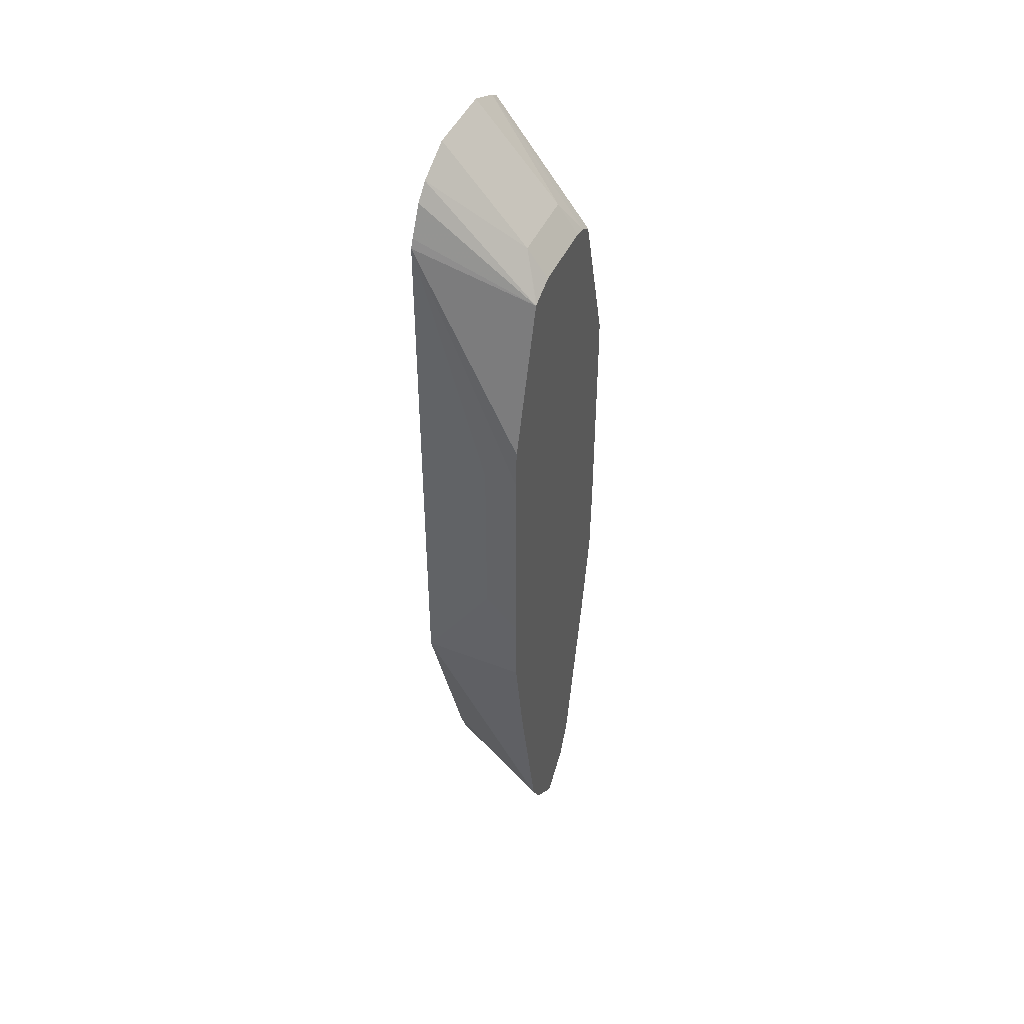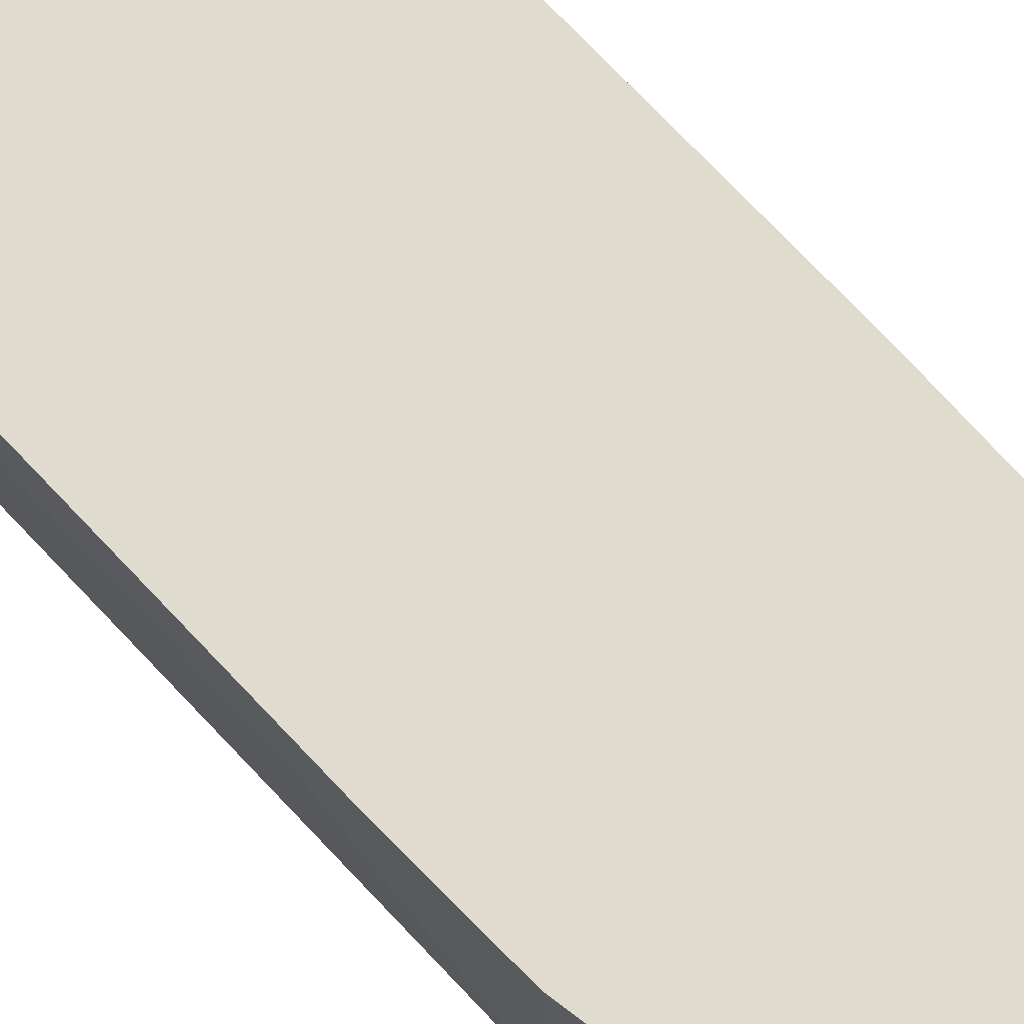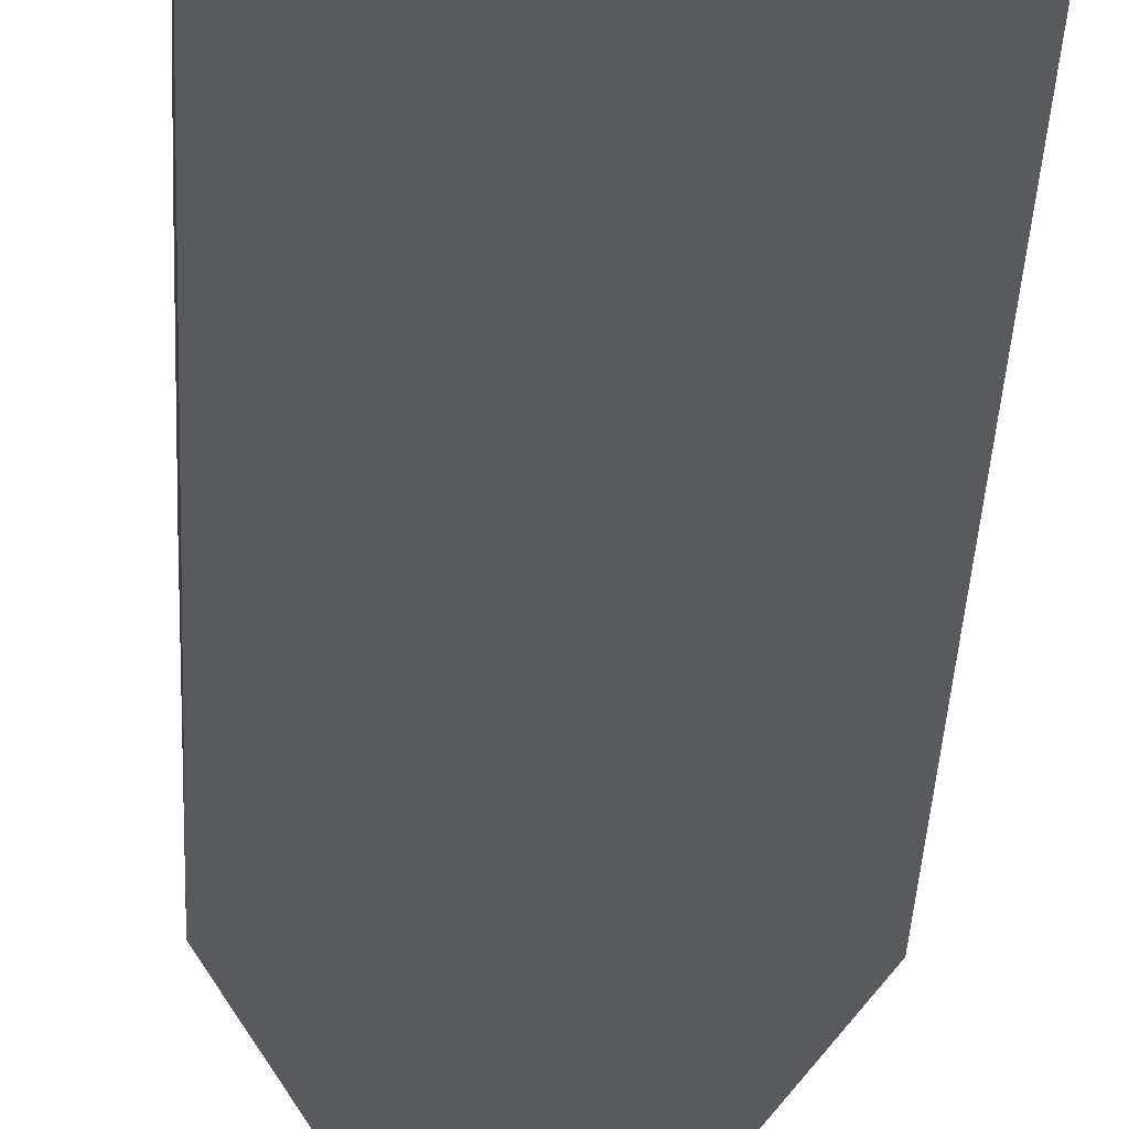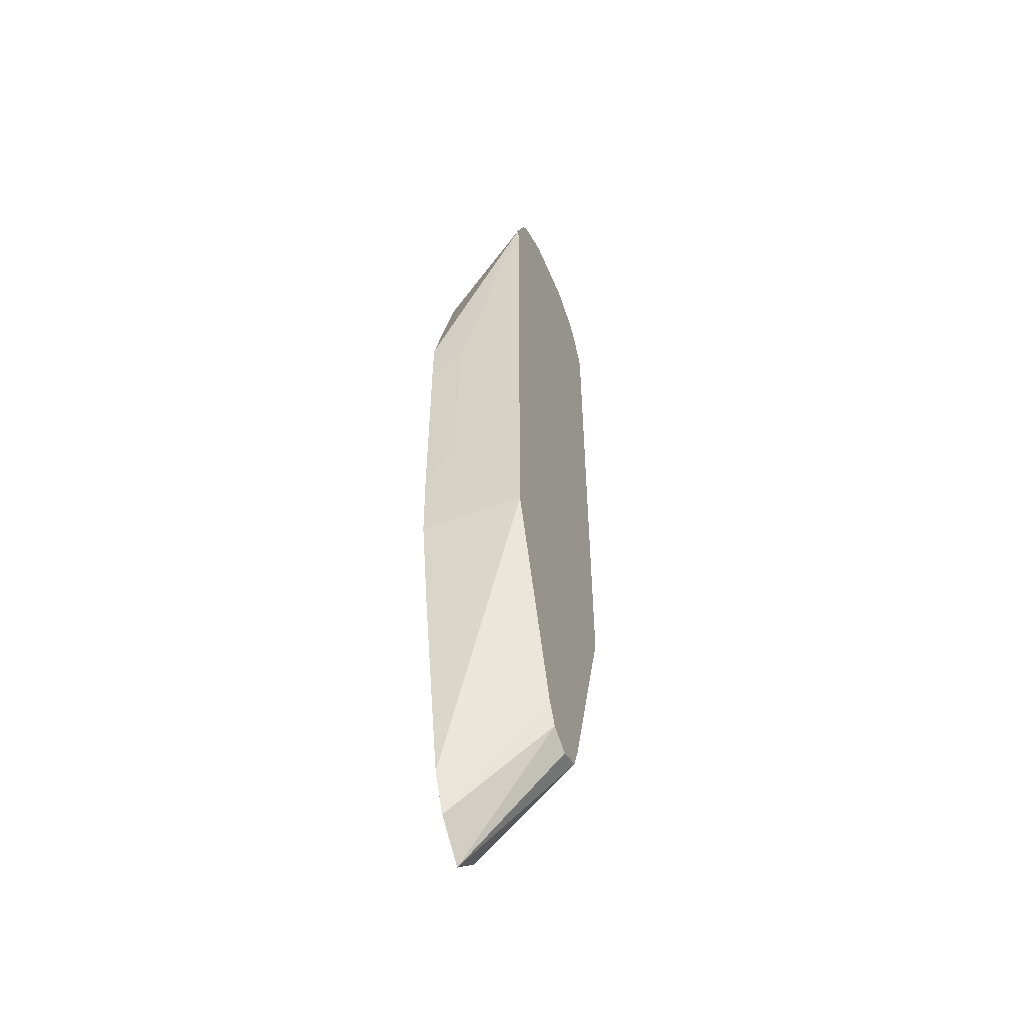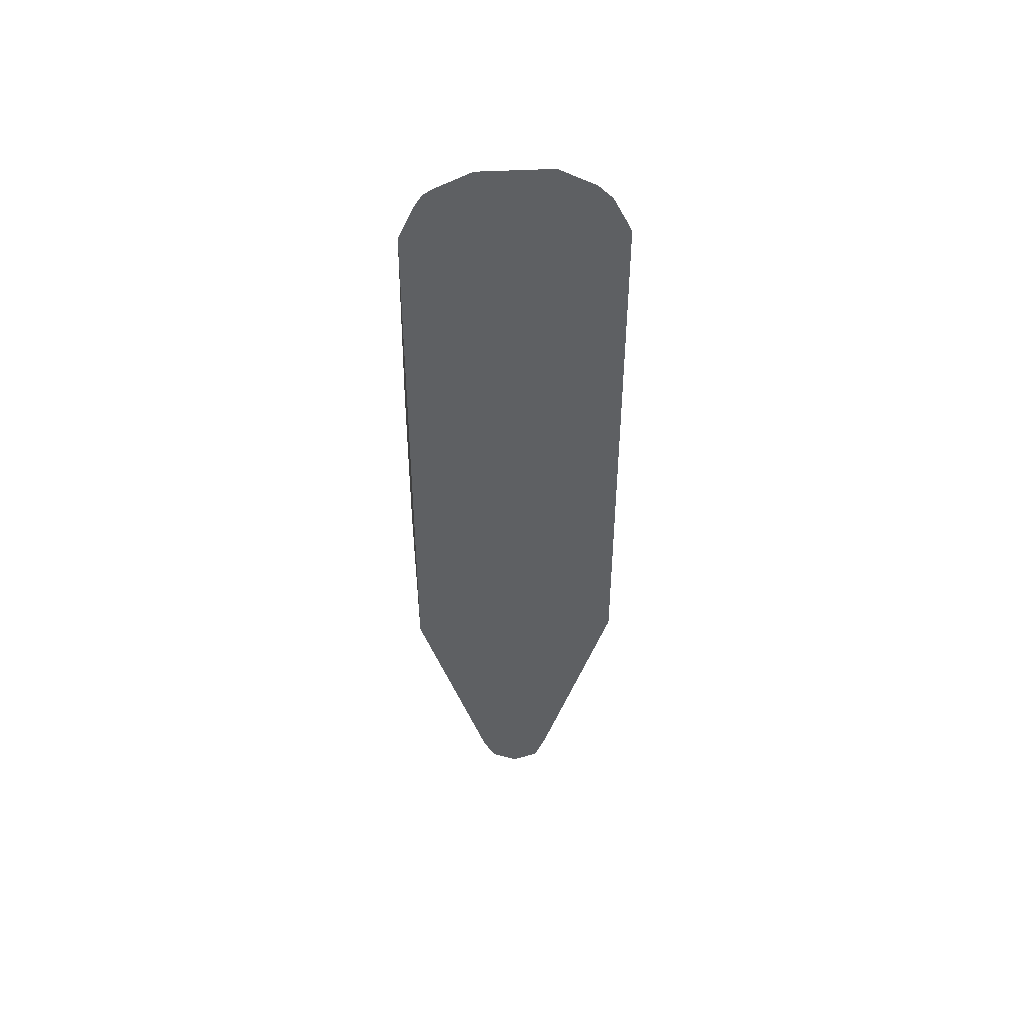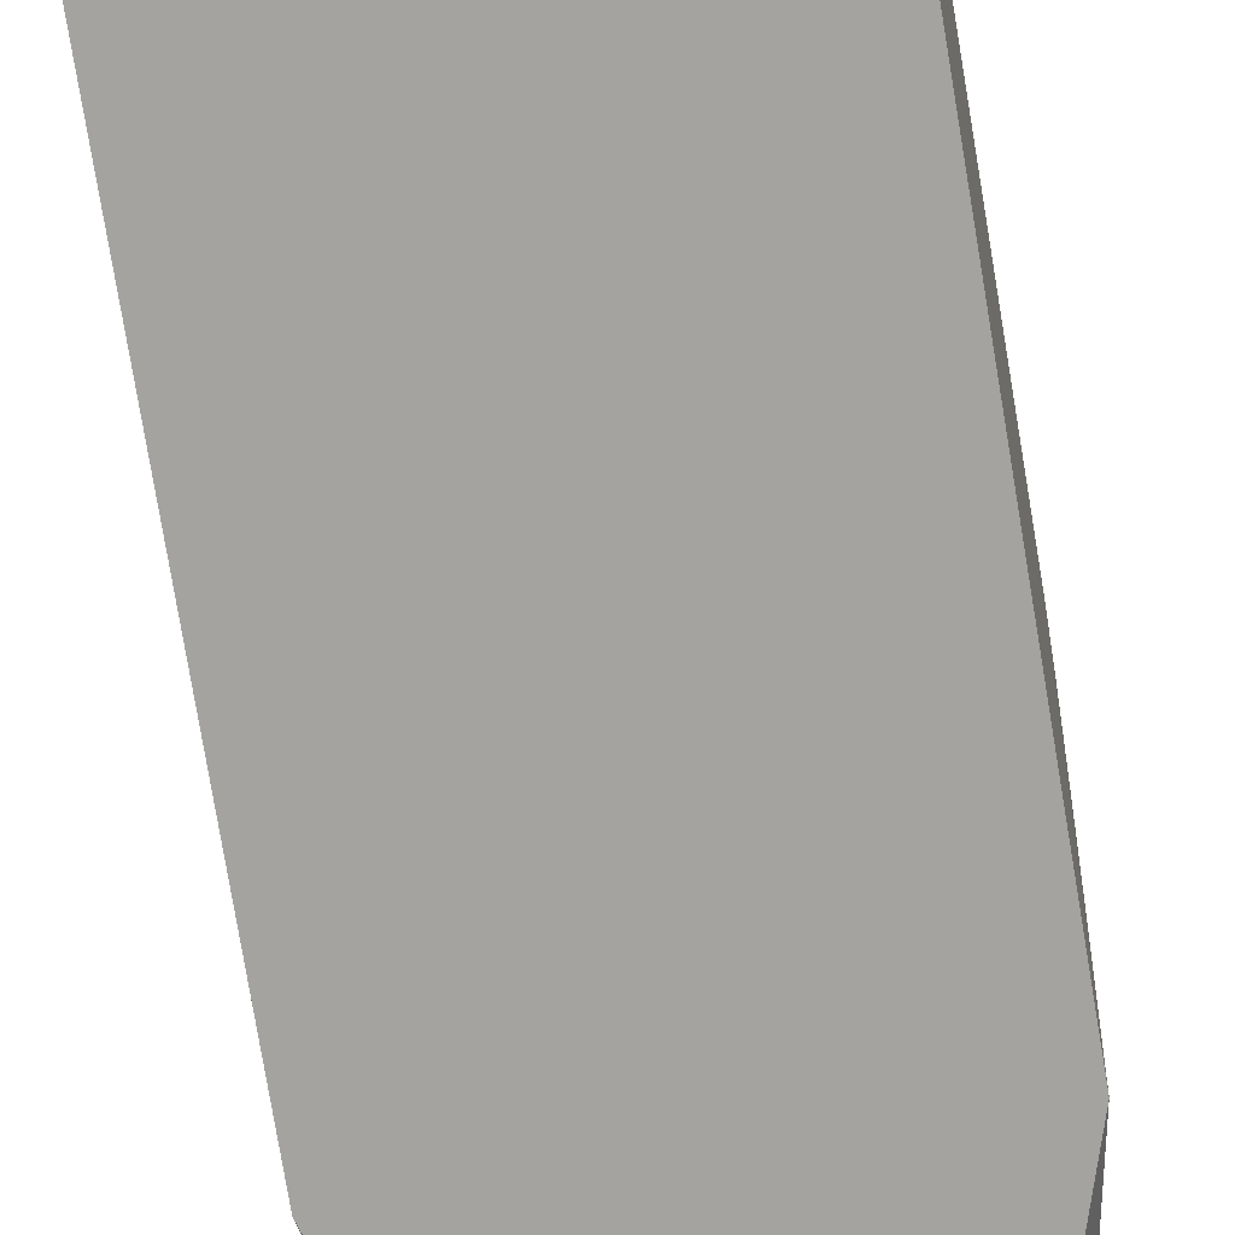
<metadata>
{"format":"obj","ext":"obj","renderer":"f3d","projection":"perspective","resolution":1024,"background":"white","views":[{"elev":45.9,"azim":113.6,"up":"+Z"},{"elev":70.3,"azim":137.2,"up":"+Y"},{"elev":-31.8,"azim":-2.3,"up":"+Y"},{"elev":-52.4,"azim":-67.7,"up":"+Z"},{"elev":46.5,"azim":-3.3,"up":"+Z"},{"elev":-73.0,"azim":9.3,"up":"+Y"}]}
</metadata>
<code>
v -0.05762 0.01921 0.1728
v -0.05566 -0.01823 0.3073
v -0.05762 0.03653 0.1728
v -0.05762 0.01921 0.07684
v -0.0467 -0.01823 0.3265
v -0.0336 0.03653 0.2732
v -0.05724 0.03653 0.1917
v -0.05566 -0.01823 0.01921
v -0.05762 0.03653 0.05952
v -0.04338 -0.01823 0.3315
v -0.03841 -0.01823 0.3348
v -0.02631 0.03653 0.2776
v -0.05667 0.03653 0.01831
v -0.04707 0.03653 -0.03651
v -0.02786 0.03653 -0.1325
v -0.01895 -0.01823 -0.0971
v -0.0192 -0.01823 0.3438
v -0.0192 0.02561 0.2945
v -0.0192 0.03653 0.2794
v -0.01873 0.03653 -0.152
v -0.01288 -0.01823 -0.1093
v 0.0192 -0.01823 0.3438
v 0.0192 0.02561 0.2945
v 0.0192 0.03653 0.2794
v 0 0.03653 -0.1691
v -0.01182 -0.01823 -0.1098
v 0.03841 -0.01823 0.3336
v 0.0336 0.03653 0.2732
v 0.03267 0.03653 0.2736
v 0.01878 0.03653 -0.152
v 0.01331 -0.01823 -0.1109
v 0 -0.01823 -0.1157
v 0.04605 -0.01823 0.326
v 0.0537 -0.01823 0.3107
v 0.05566 -0.01823 0.3063
v 0.05667 0.03653 0.1939
v 0.02689 0.03653 -0.1383
v 0.01892 -0.01823 -0.09715
v 0.05762 0.01921 0.1728
v 0.05762 0.03653 0.1728
v 0.05691 0.03653 0.1921
v 0.05566 -0.01823 0.01826
v 0.02786 0.03653 -0.1344
v 0.05762 0.01921 0.07684
v 0.05762 0.03653 0.05952
v 0.04707 0.03653 -0.03837
v 0.05667 0.03653 0.01921
v 0.05719 0.03653 0.0401
f 17 22 23
f 17 23 18
f 18 23 24
f 22 27 23
f 20 25 21
f 21 25 26
f 16 20 21
f 18 24 19
f 15 20 16
f 5 10 6
f 11 18 12
f 11 17 18
f 8 15 16
f 8 14 15
f 8 13 14
f 8 9 13
f 6 11 12
f 6 10 11
f 23 27 28
f 12 18 19
f 23 28 29
f 42 46 47
f 25 30 31
f 42 47 48
f 4 9 8
f 42 43 46
f 39 45 40
f 39 44 45
f 37 42 38
f 37 43 42
f 35 44 39
f 35 42 44
f 23 29 24
f 35 41 36
f 35 39 40
f 31 37 38
f 30 37 31
f 28 35 36
f 28 34 35
f 28 33 34
f 27 33 28
f 25 32 26
f 25 31 32
f 35 40 41
f 3 13 9
f 3 7 6
f 3 15 14
f 2 34 33
f 2 35 34
f 2 42 35
f 2 38 42
f 2 31 38
f 2 32 31
f 2 26 32
f 2 21 26
f 2 16 21
f 2 8 16
f 2 7 3
f 2 6 7
f 2 5 6
f 1 8 2
f 1 4 8
f 1 9 4
f 1 3 9
f 1 2 3
f 42 48 45
f 2 33 27
f 2 27 22
f 2 22 17
f 2 17 11
f 3 20 15
f 3 25 20
f 3 30 25
f 3 37 30
f 3 43 37
f 3 46 43
f 3 47 46
f 3 48 47
f 3 45 48
f 3 14 13
f 3 40 45
f 3 36 41
f 3 28 36
f 3 29 28
f 3 24 29
f 3 19 24
f 3 12 19
f 3 6 12
f 2 10 5
f 2 11 10
f 3 41 40
f 42 45 44

</code>
